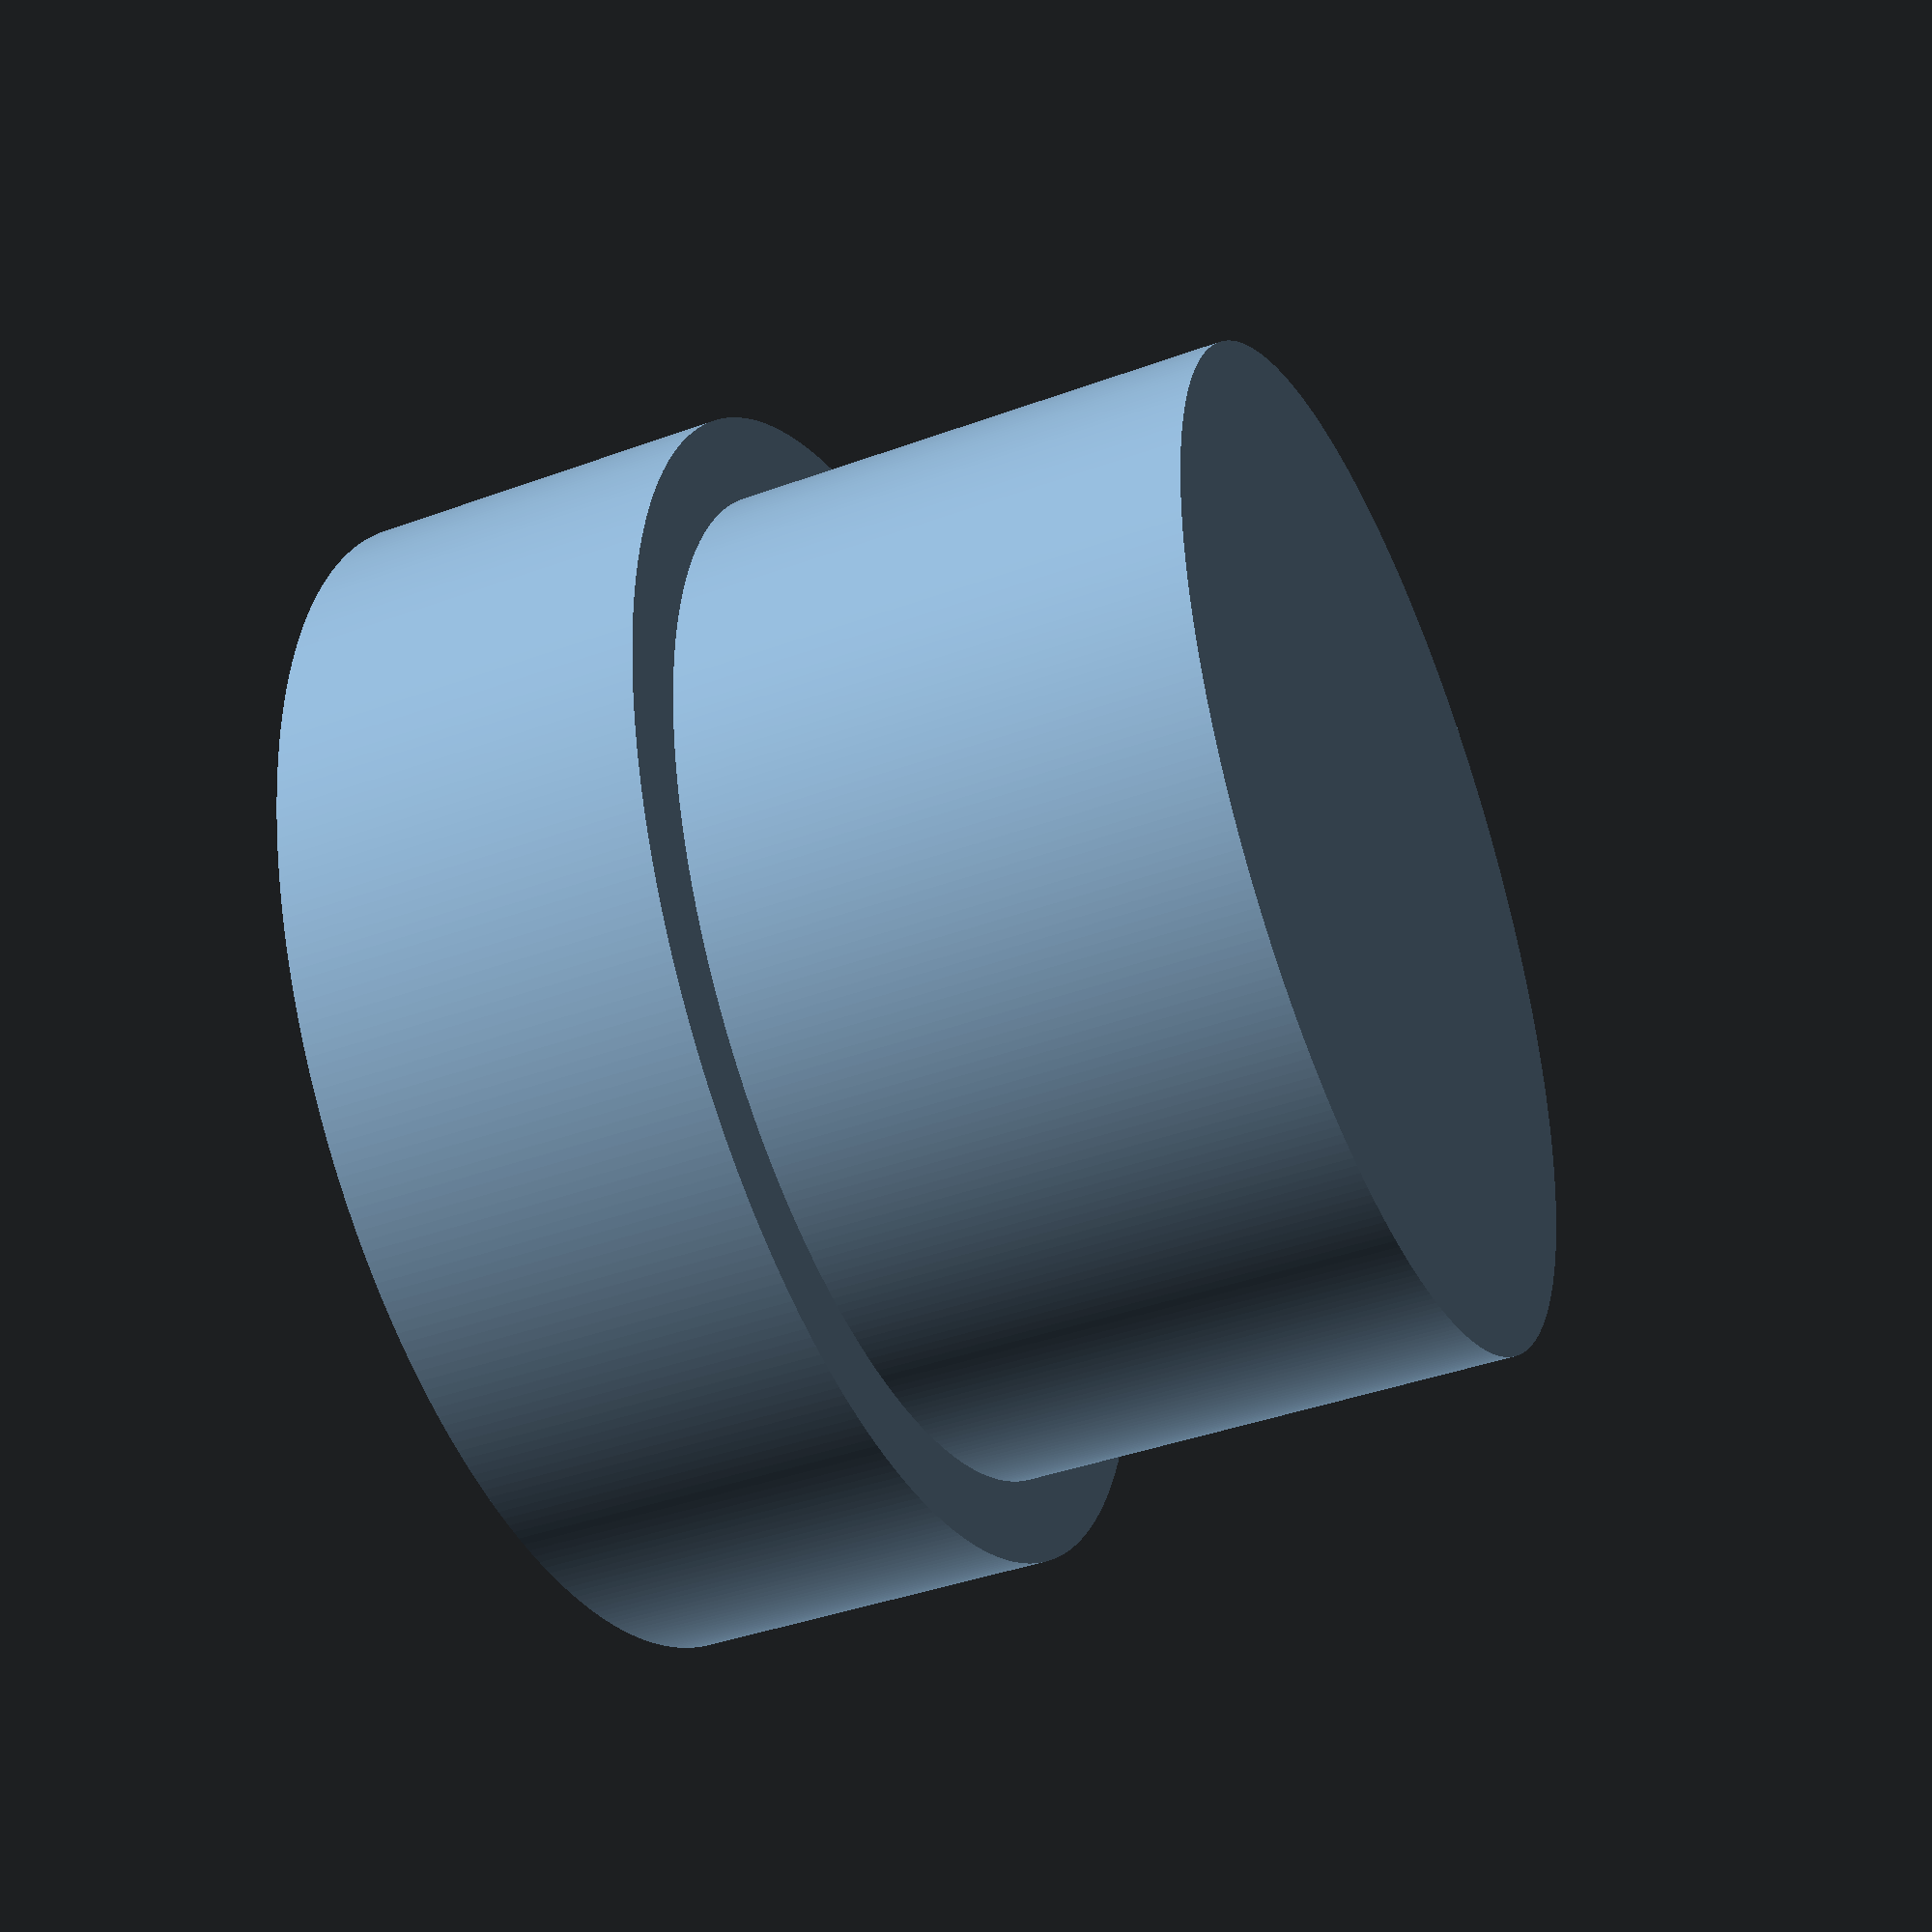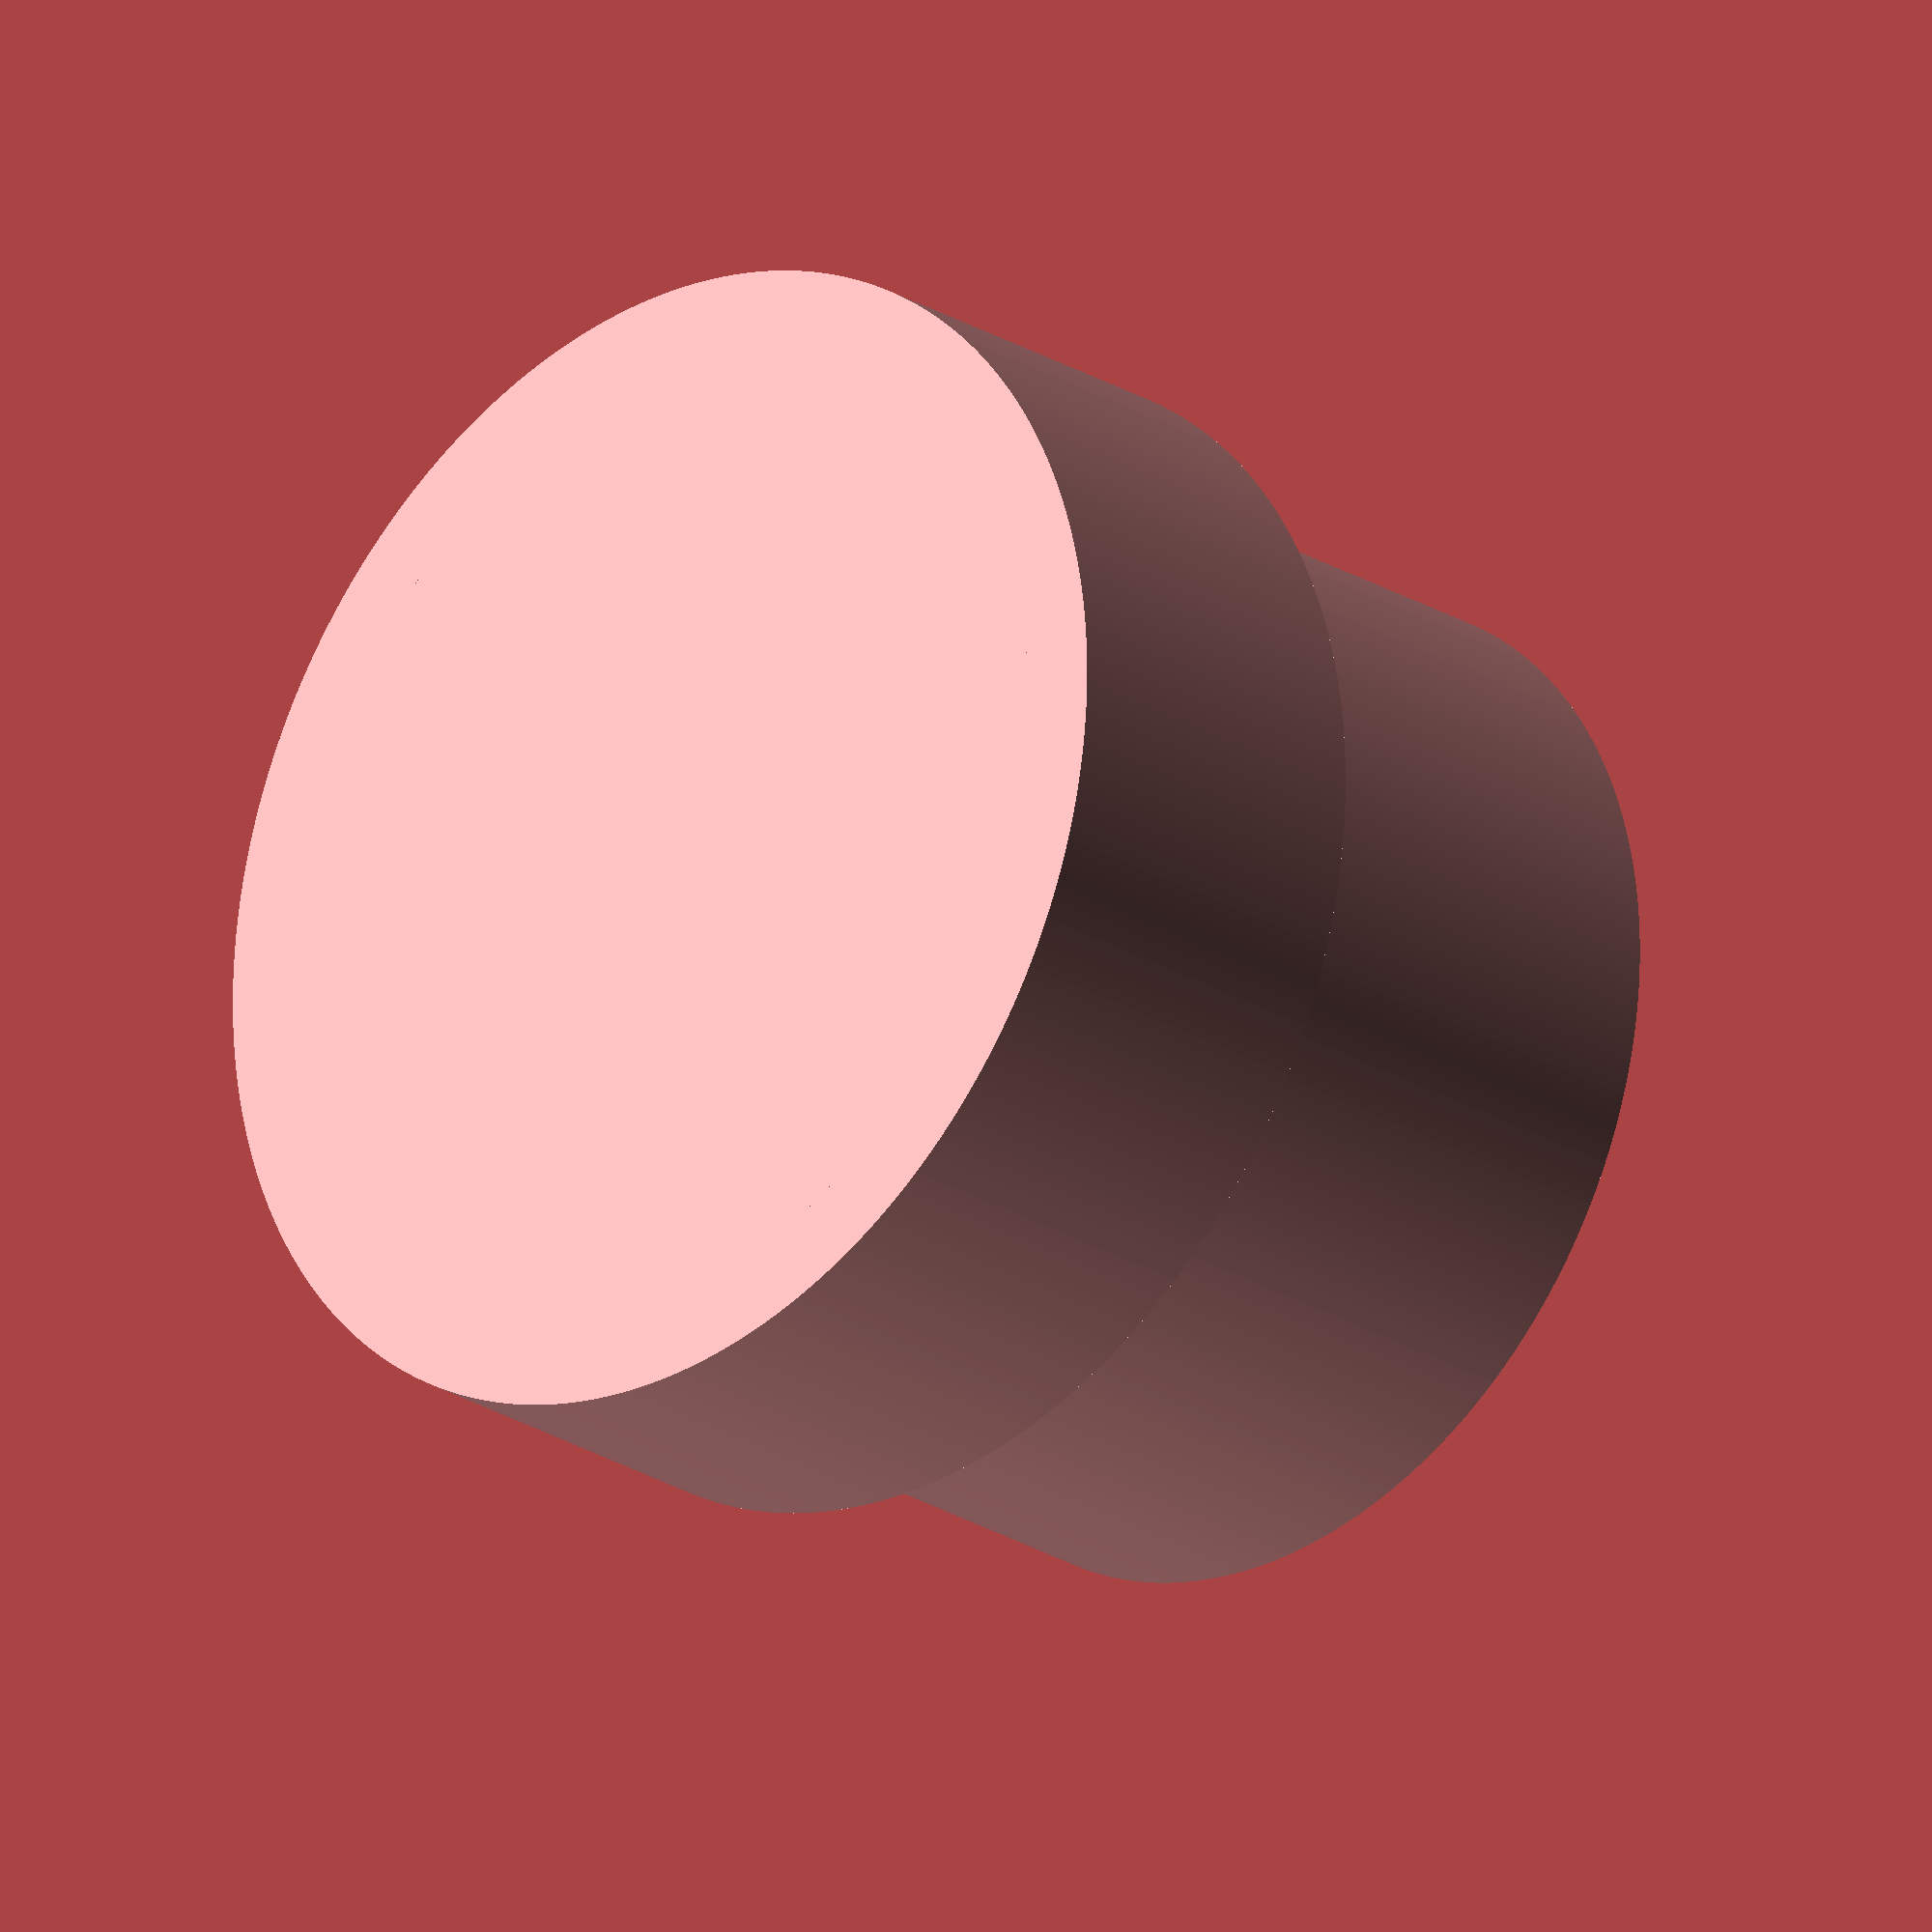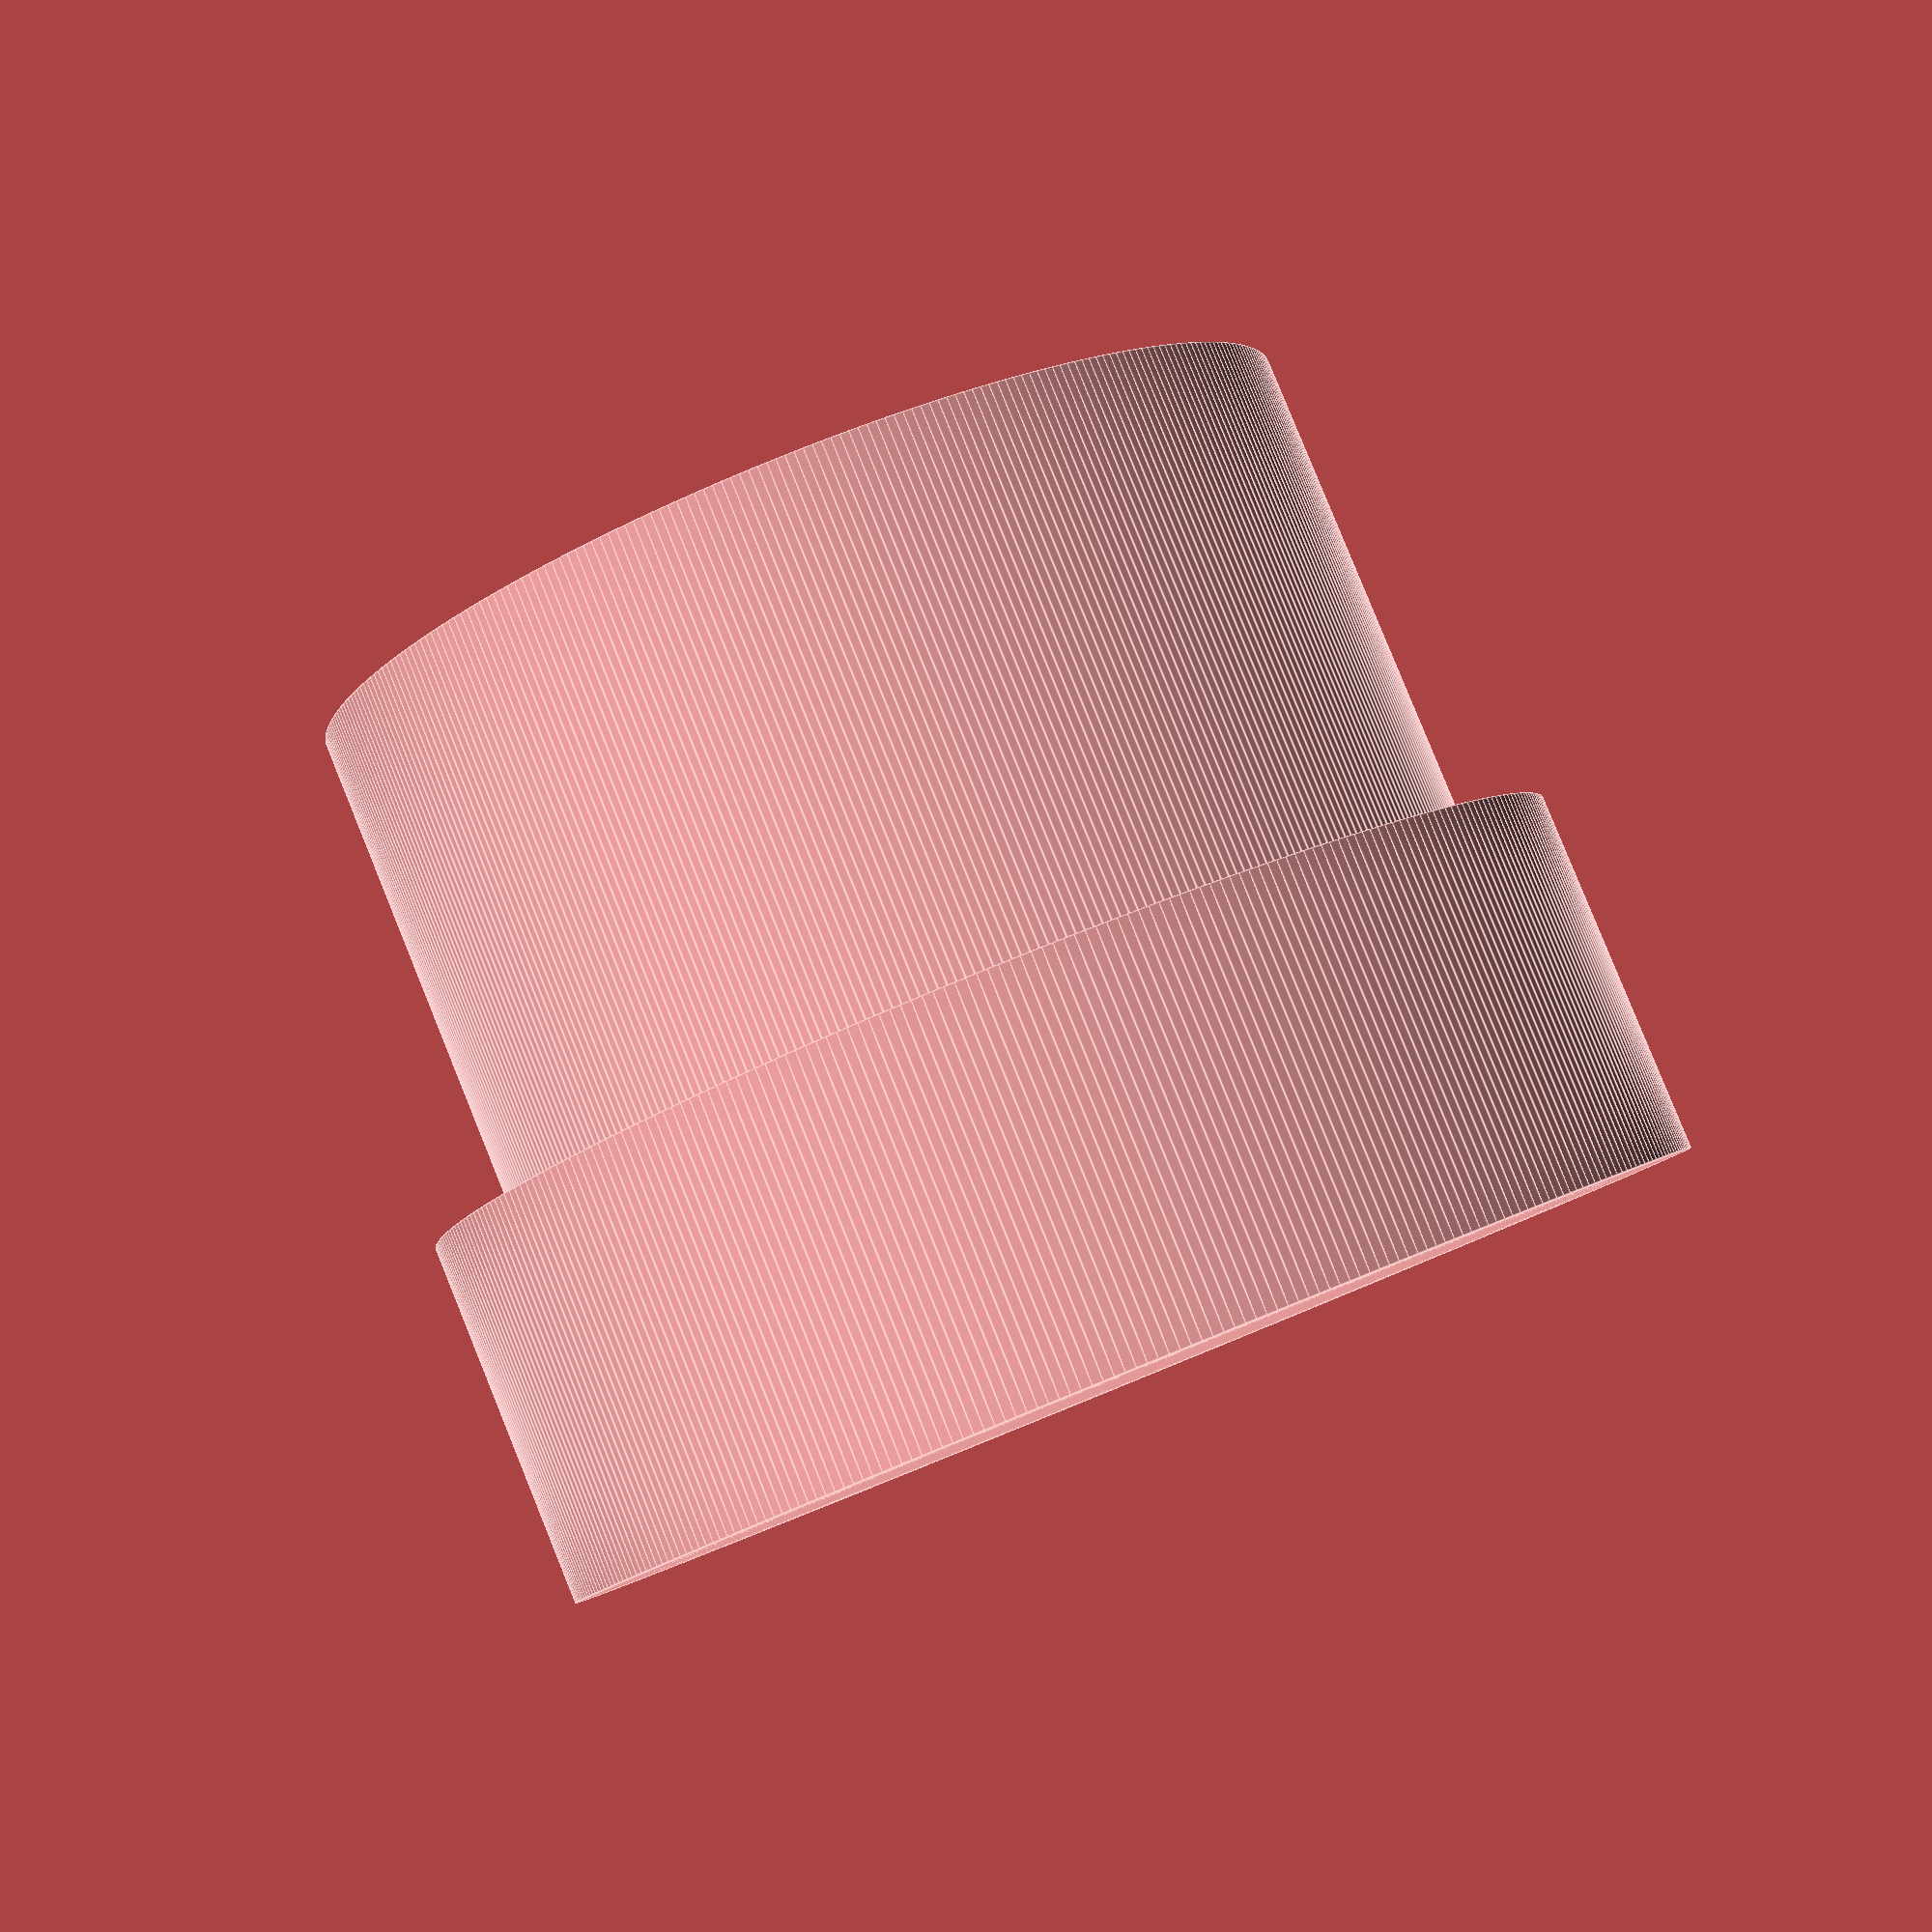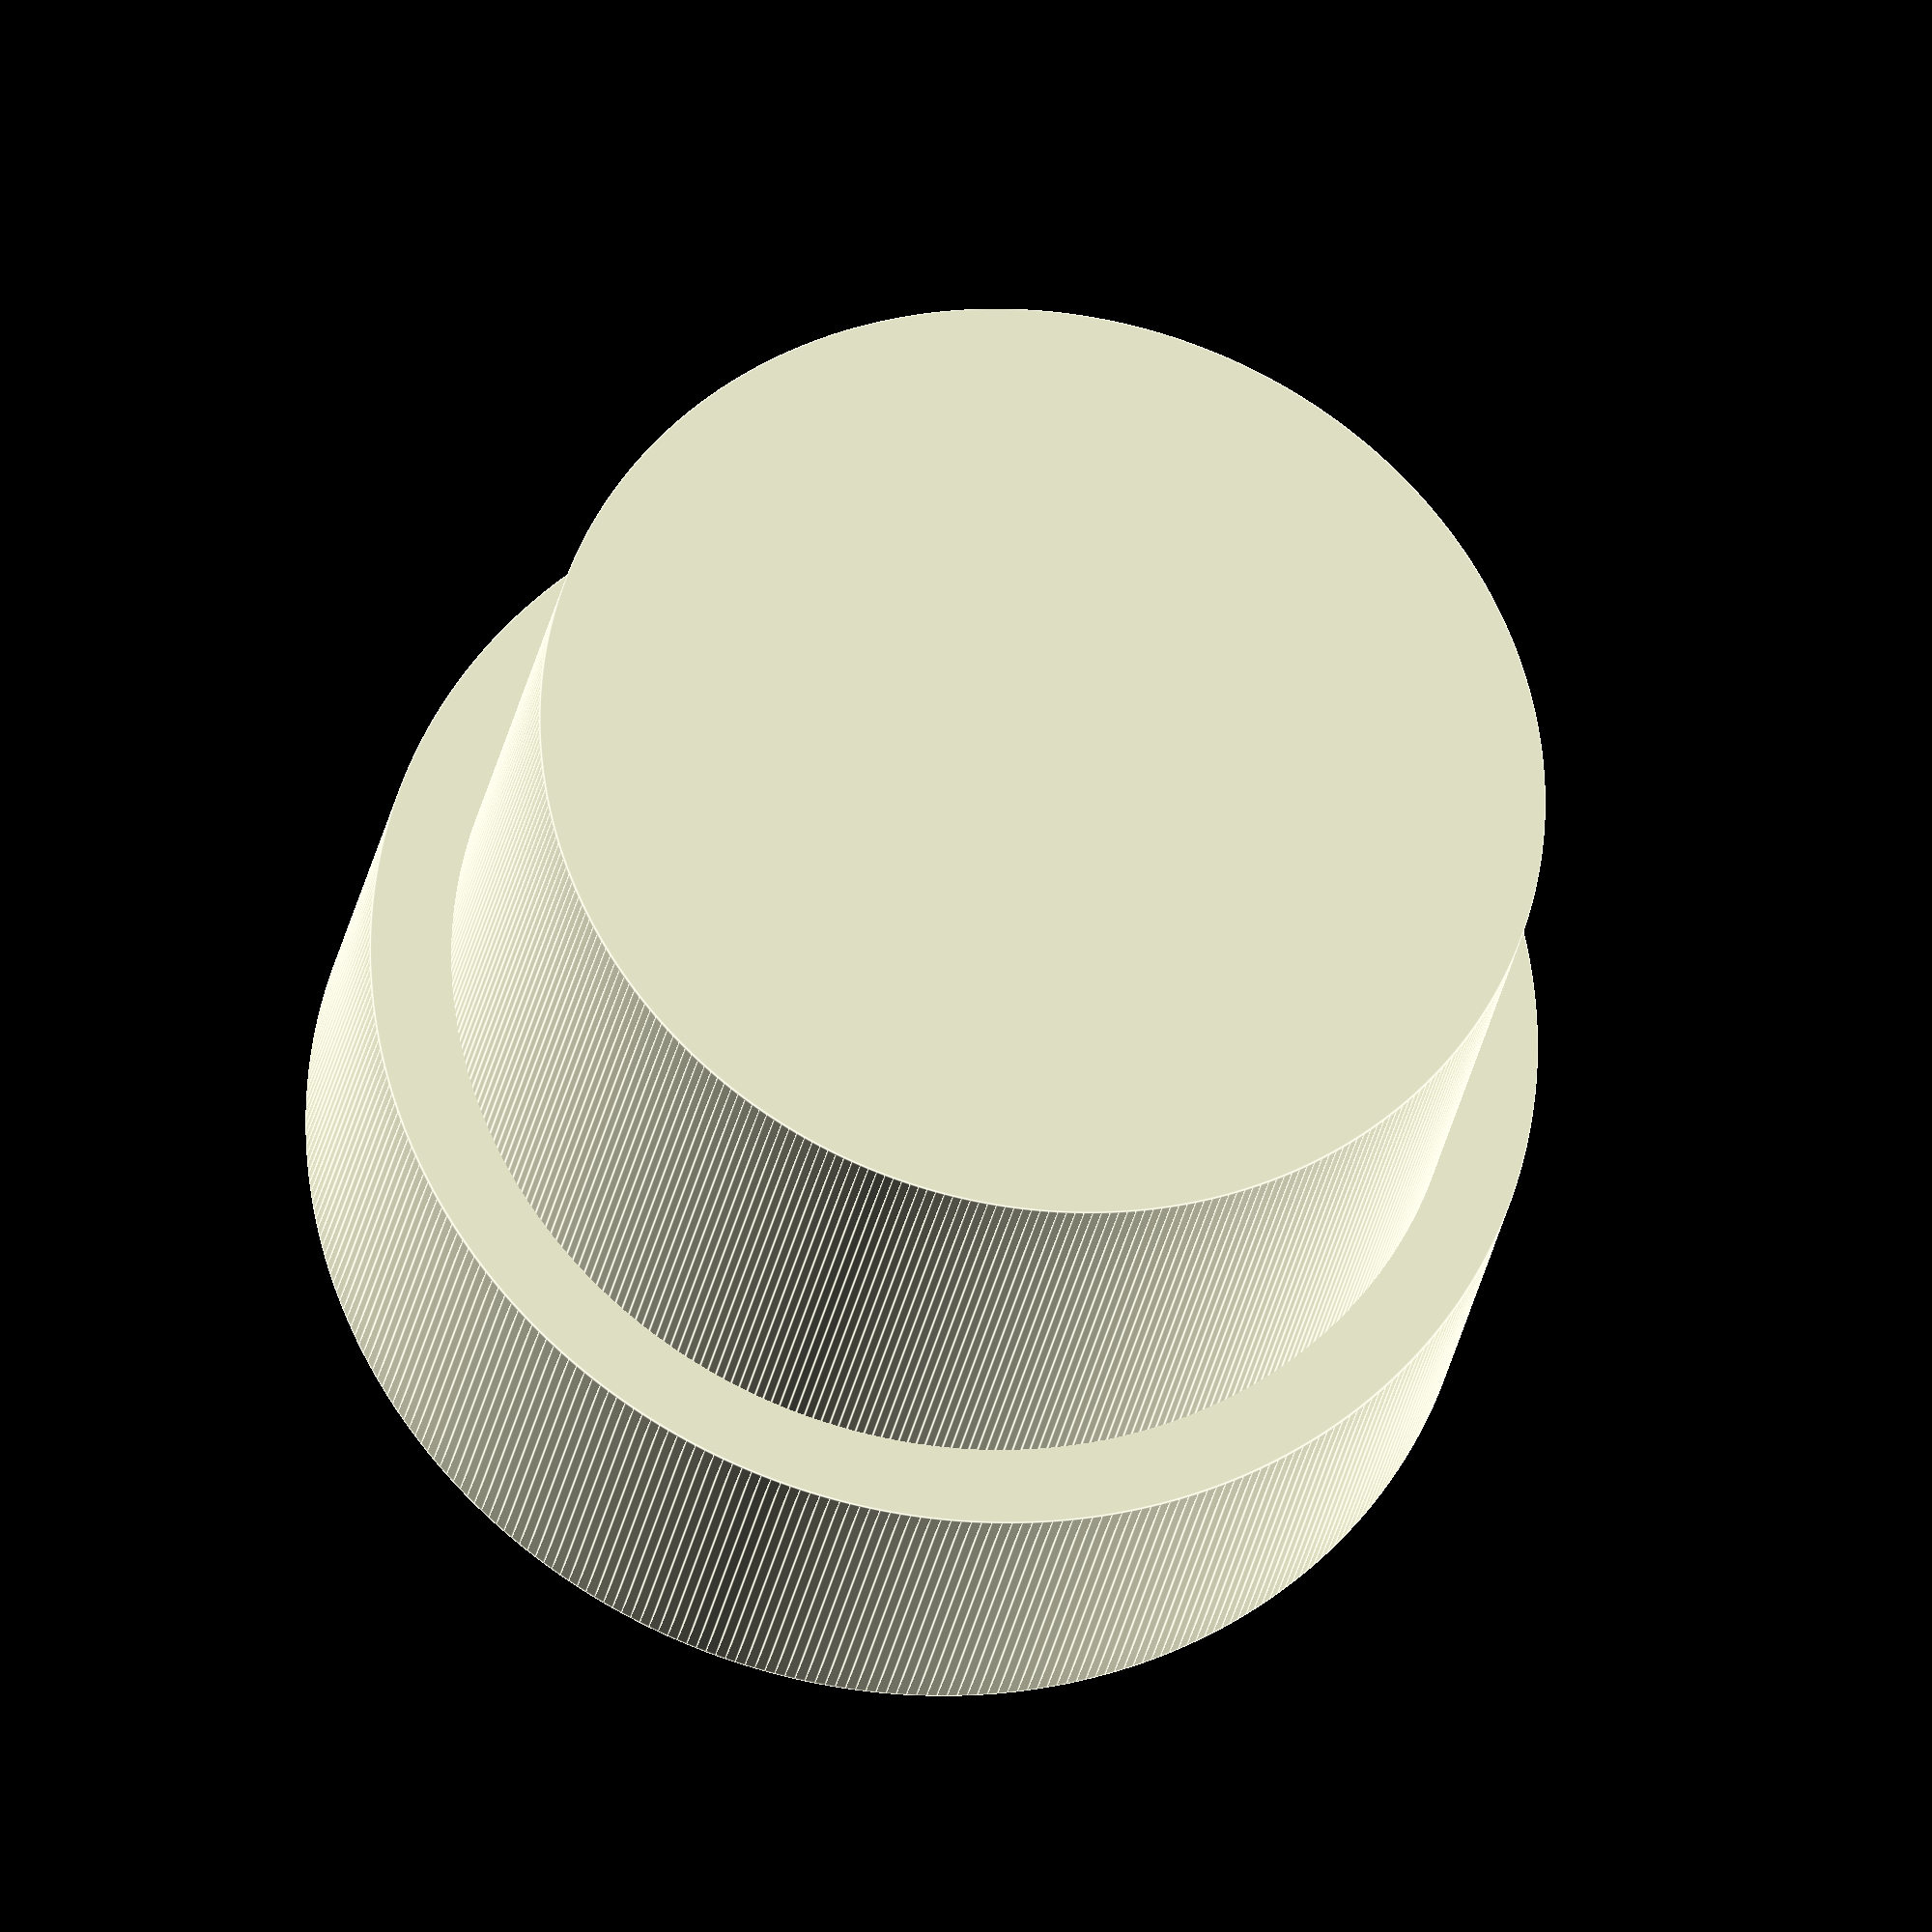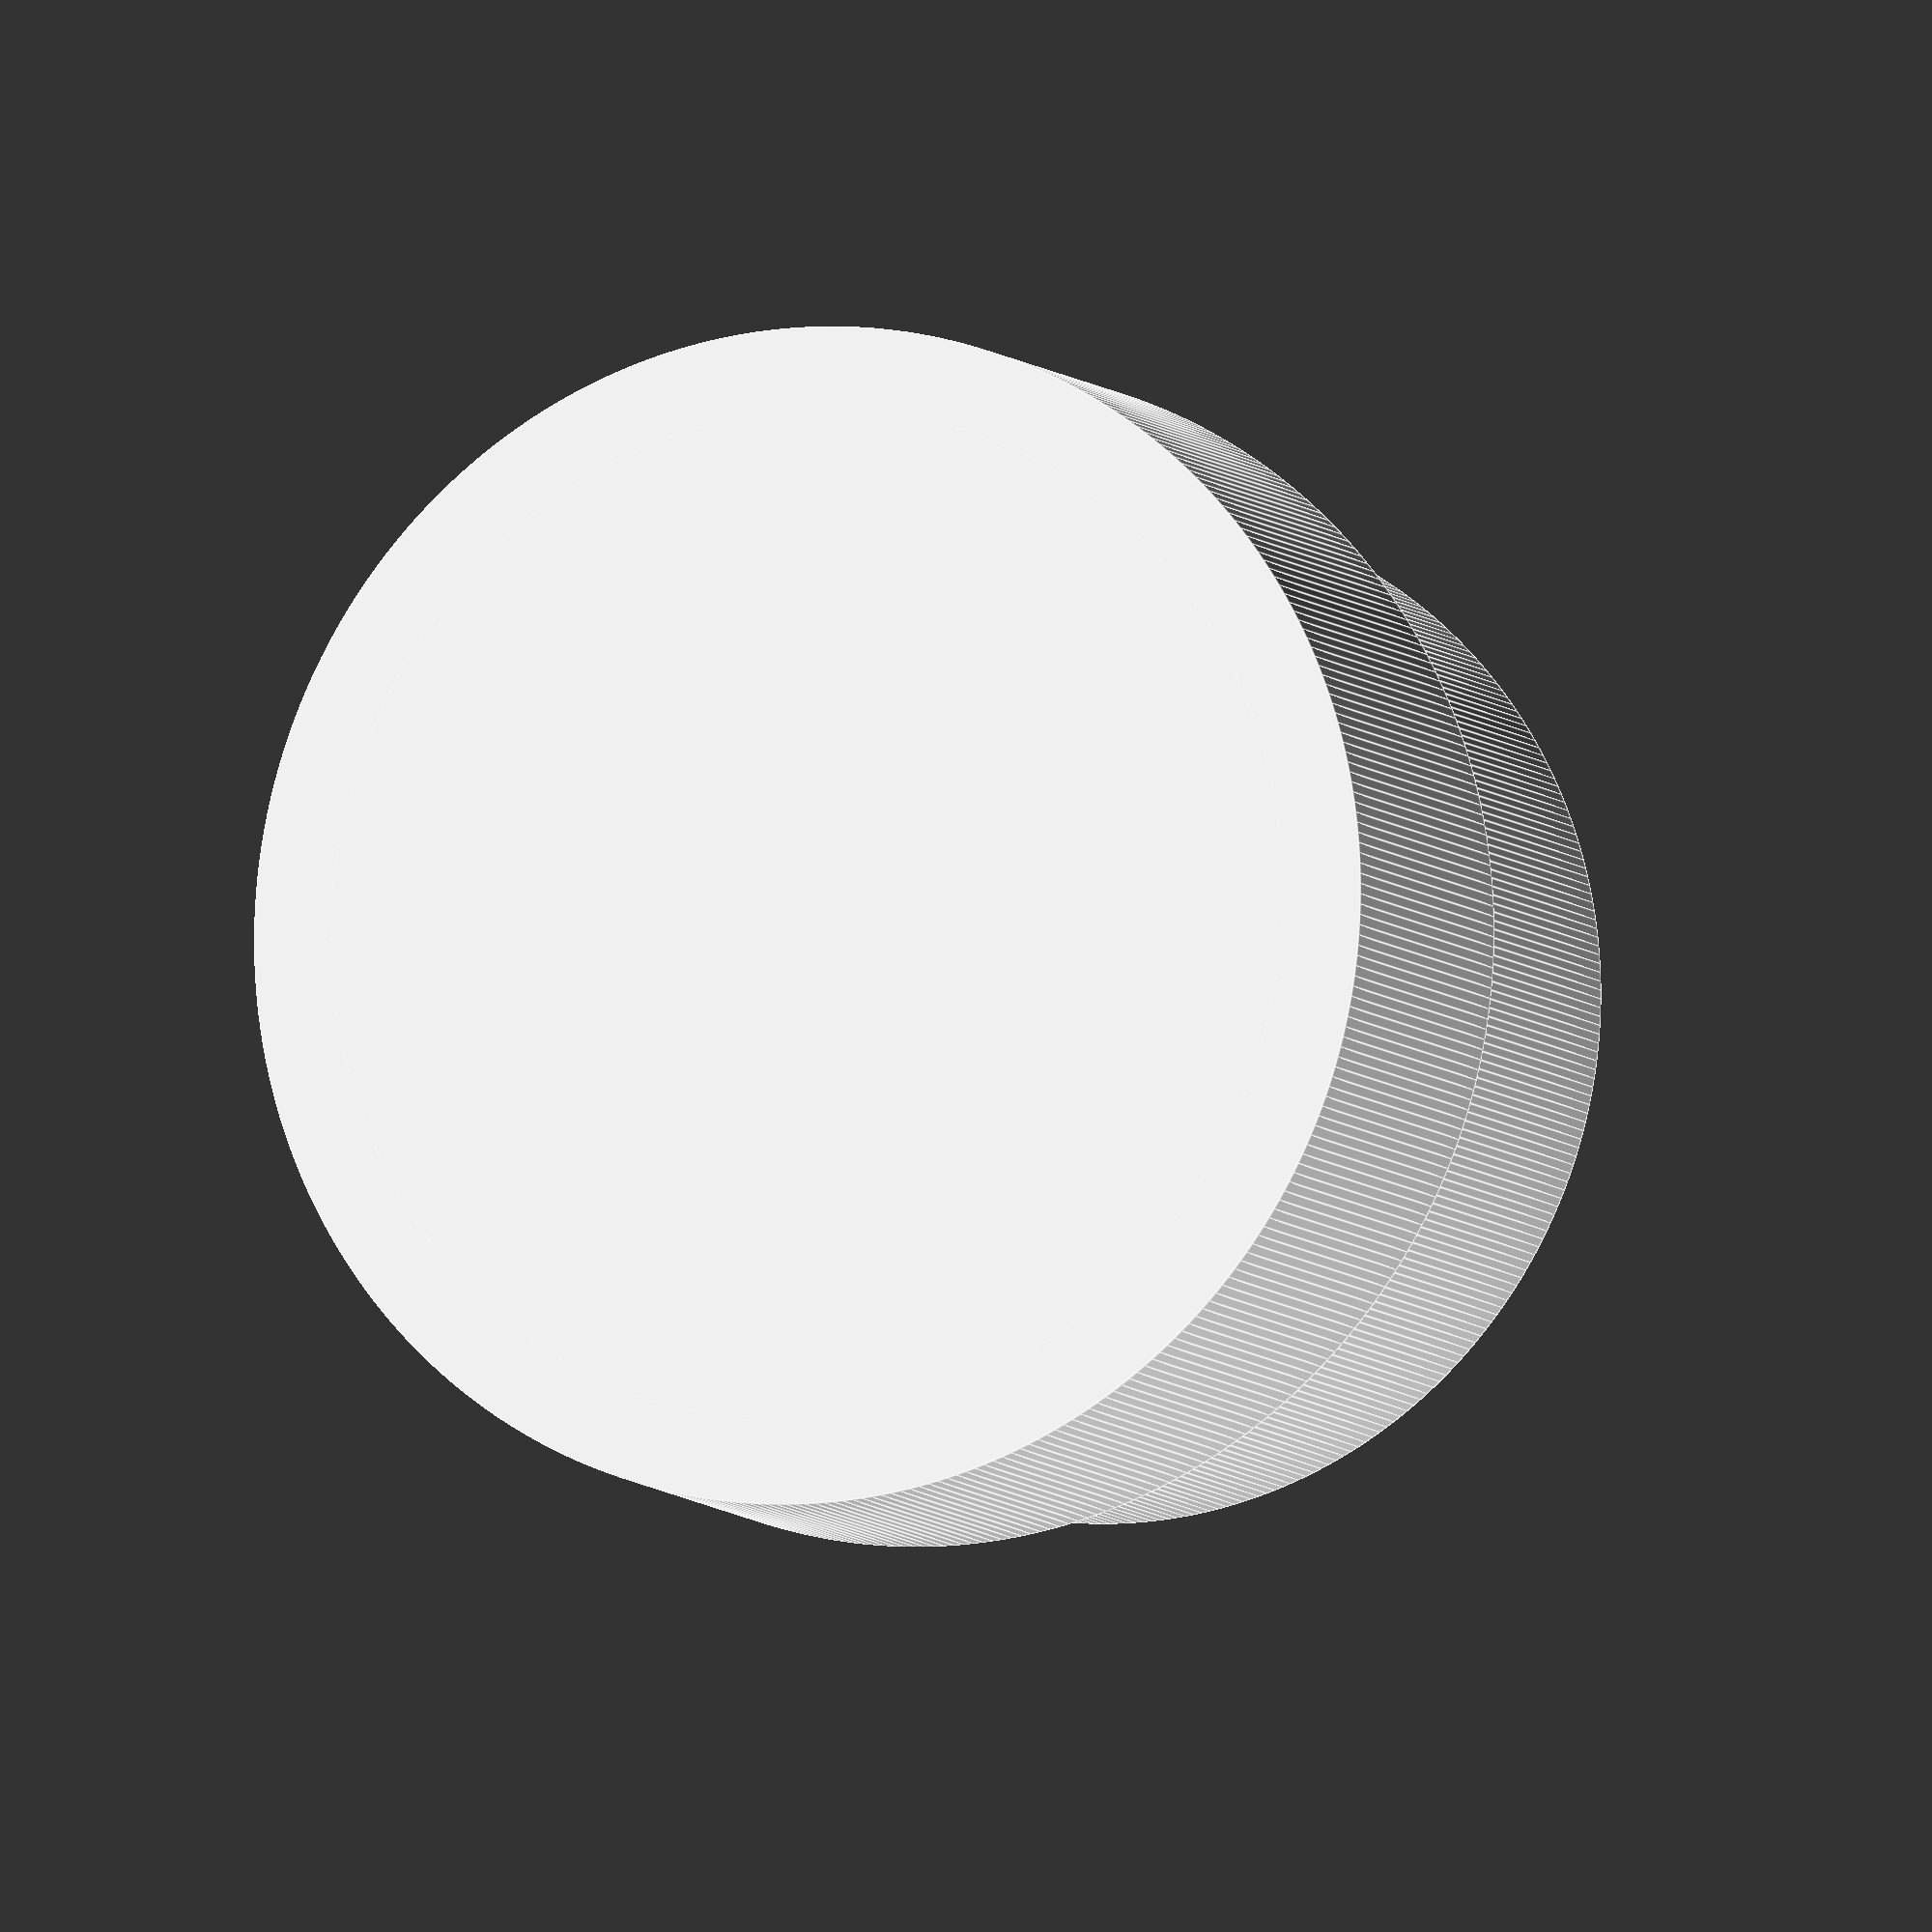
<openscad>
//
//  Adapter for 2" PVC cap to 2" EMT conduit
//

sides = 360;
id = 52.07;
od = 60.452;

cylinder (d = id, h = 45, $fn = sides);
cylinder (d = od, h = 19, $fn = sides);
</openscad>
<views>
elev=220.4 azim=270.5 roll=245.8 proj=p view=wireframe
elev=23.8 azim=316.9 roll=223.9 proj=o view=solid
elev=96.2 azim=279.8 roll=22.1 proj=p view=edges
elev=208.2 azim=74.3 roll=190.0 proj=o view=edges
elev=7.1 azim=356.5 roll=201.1 proj=o view=edges
</views>
